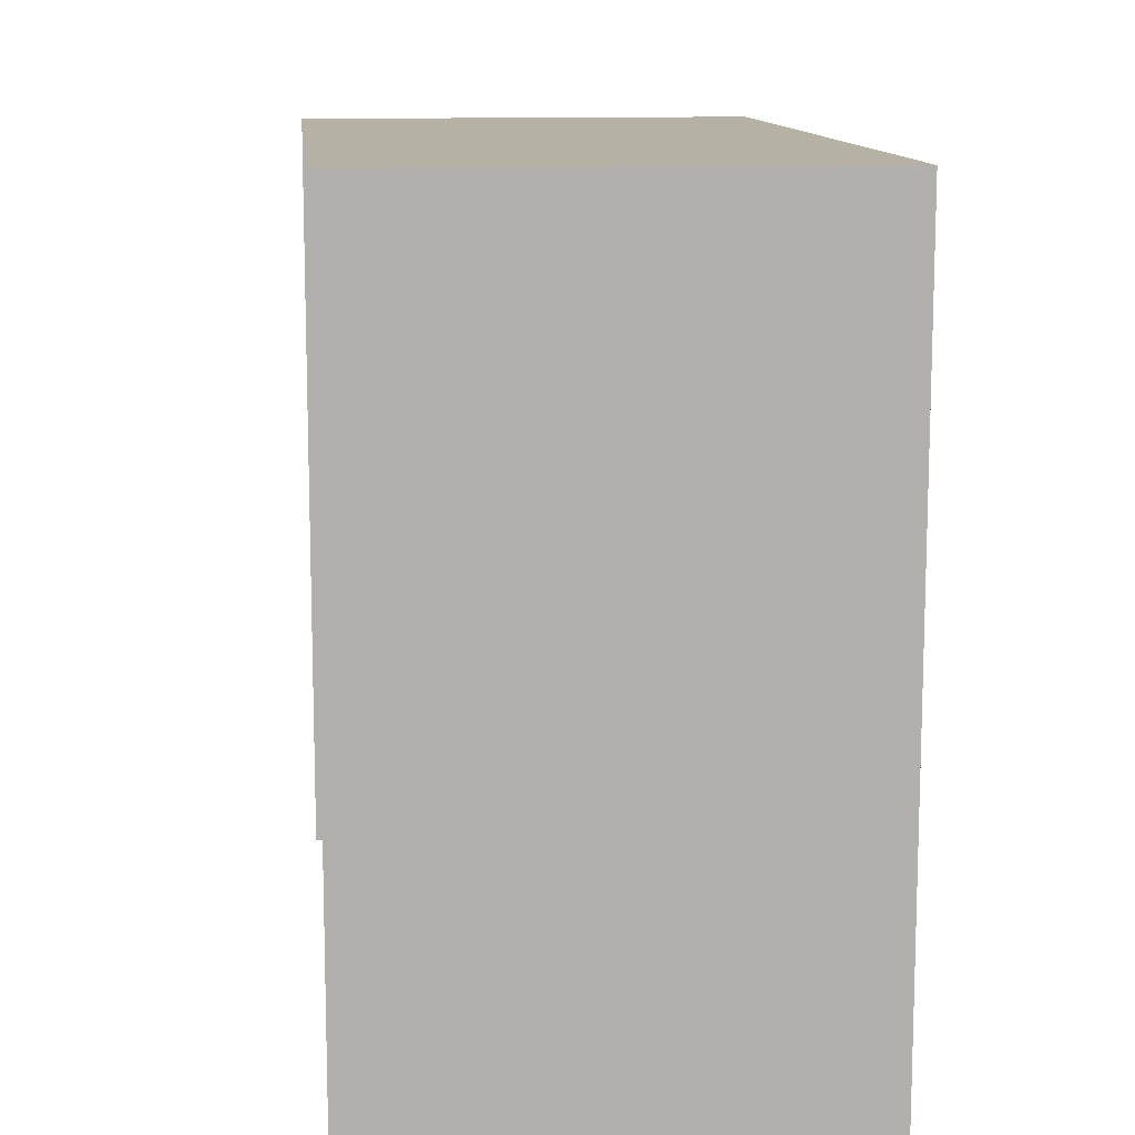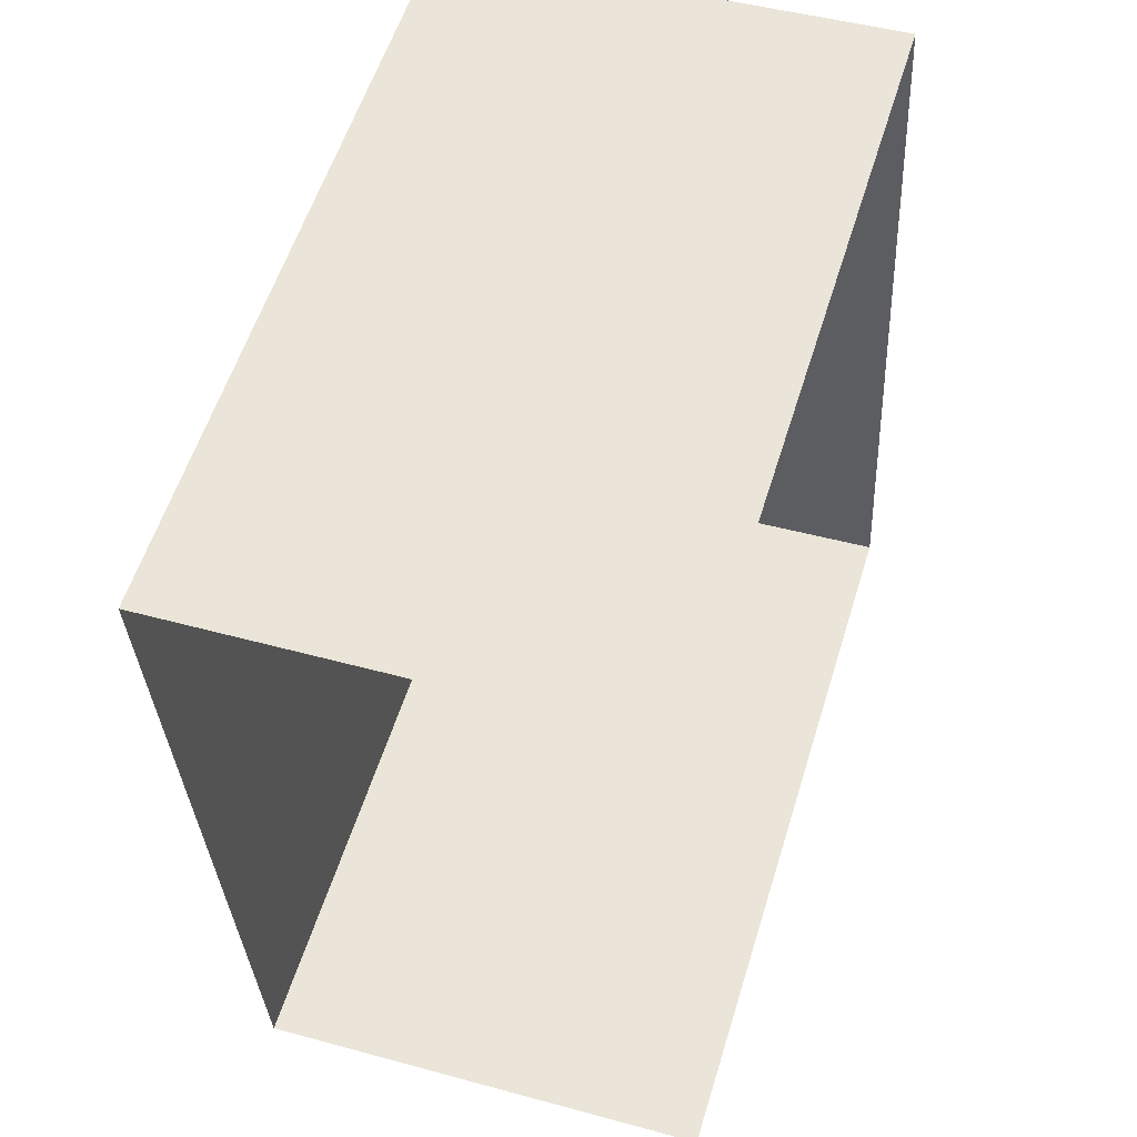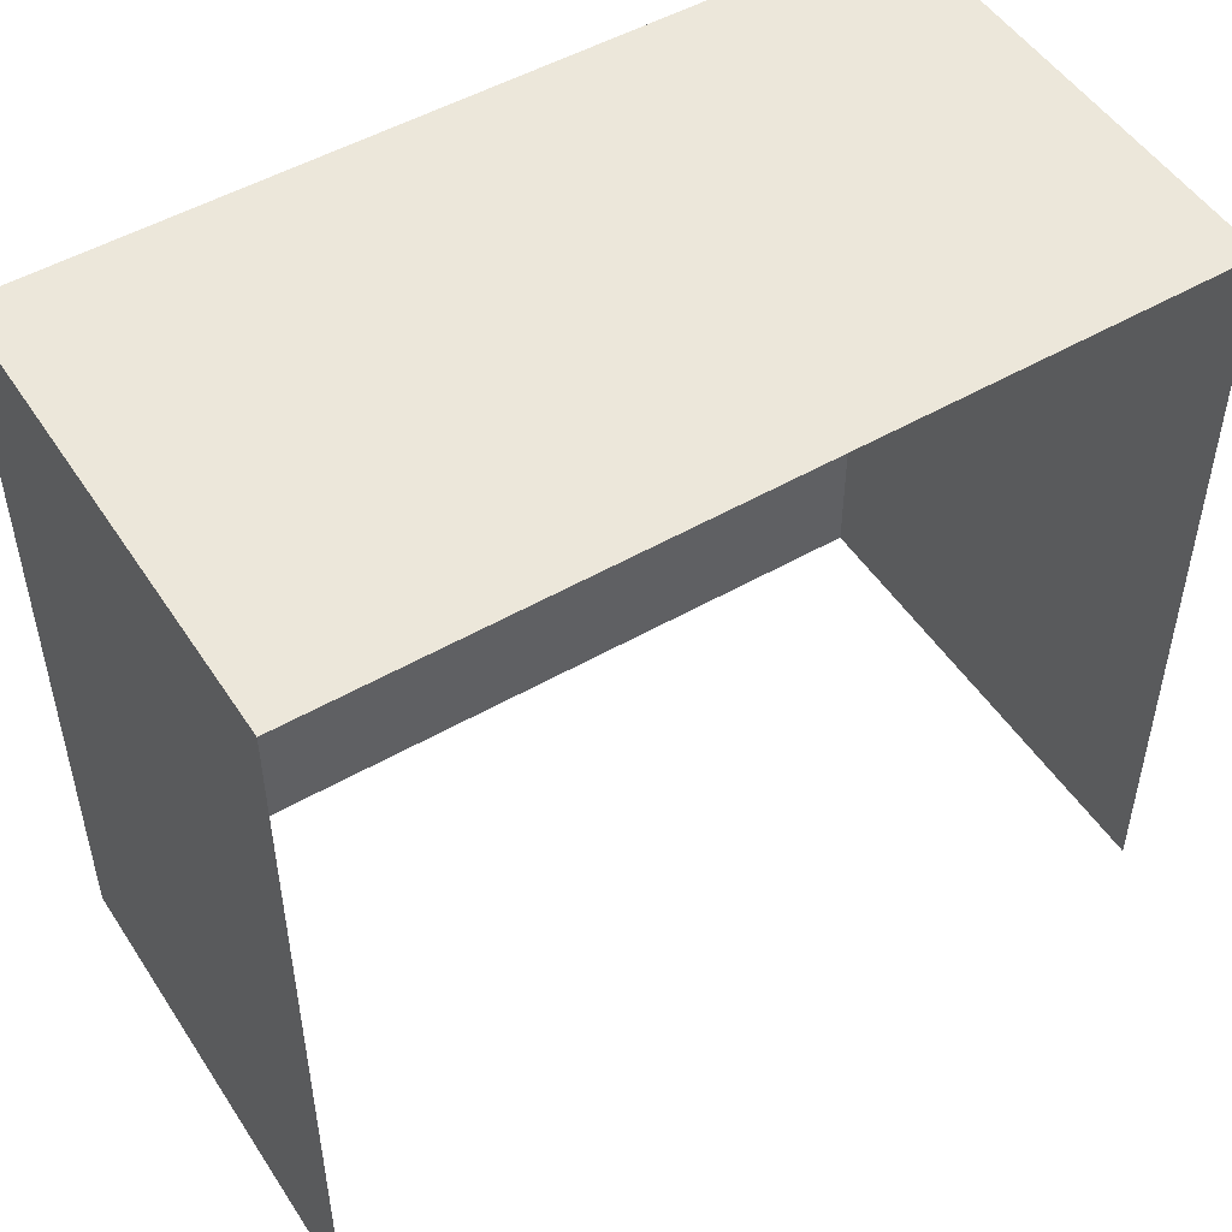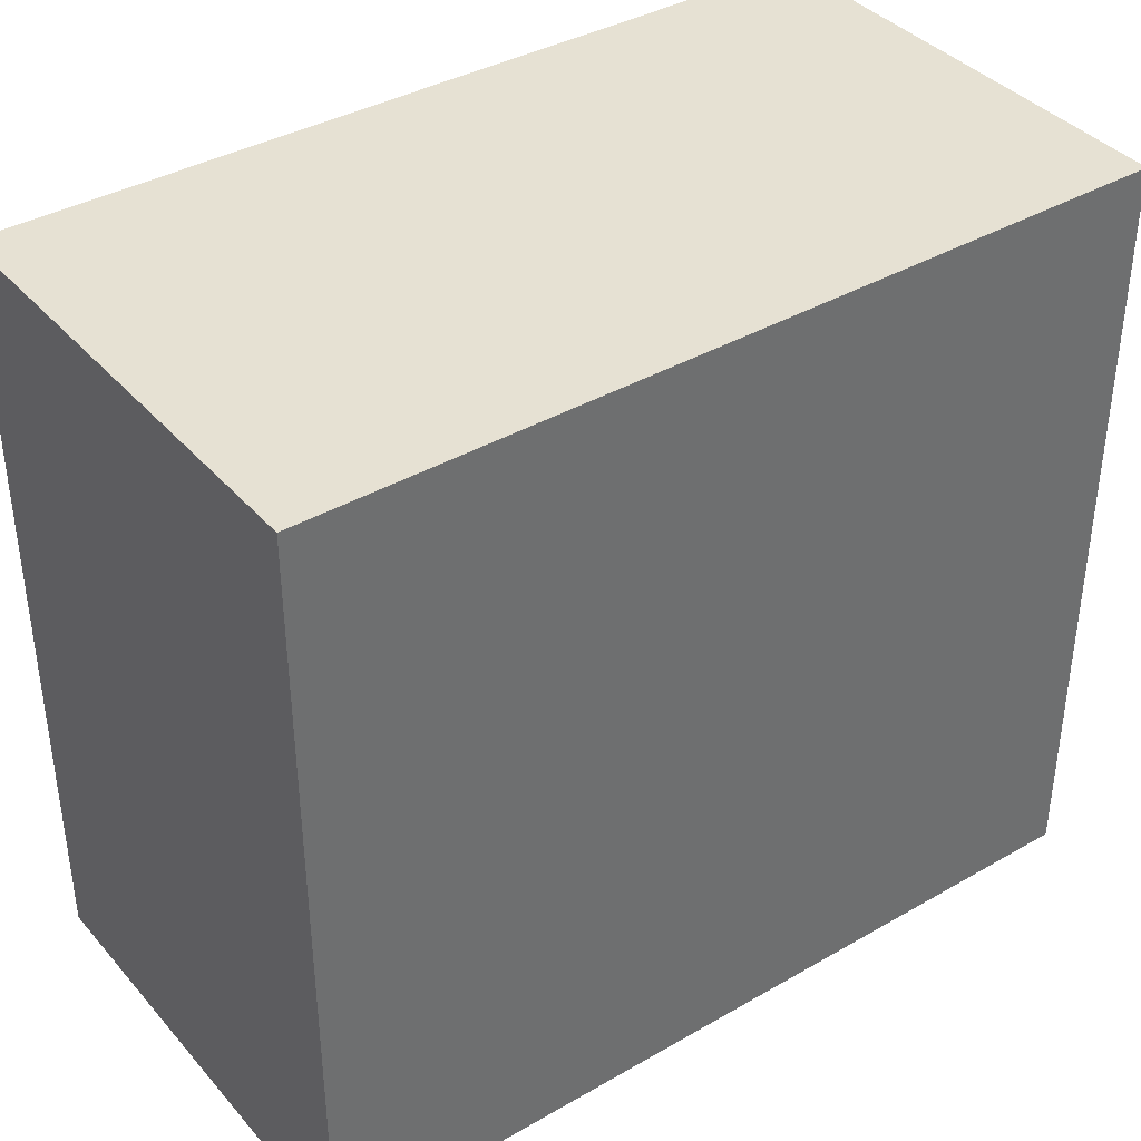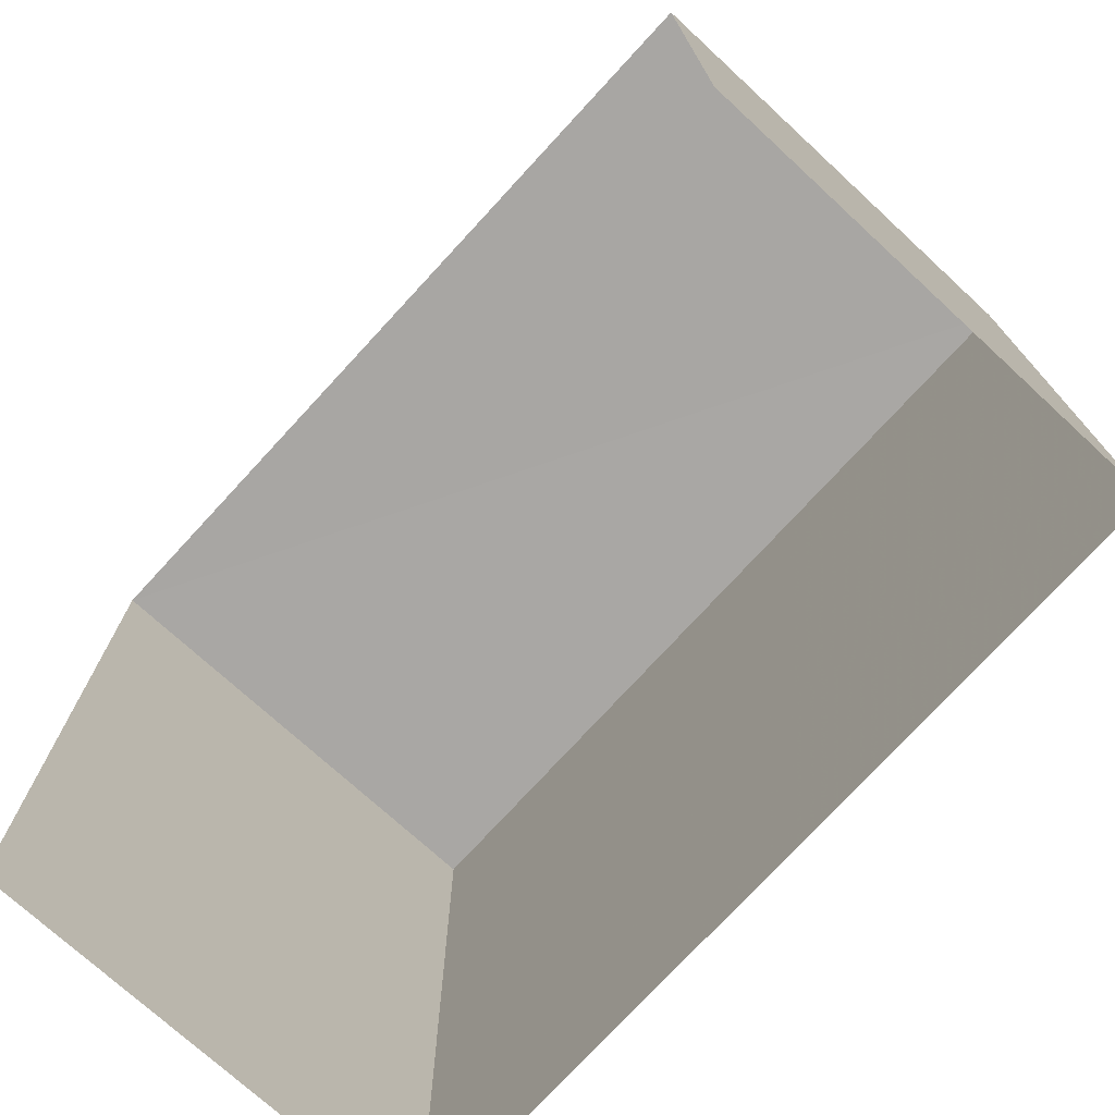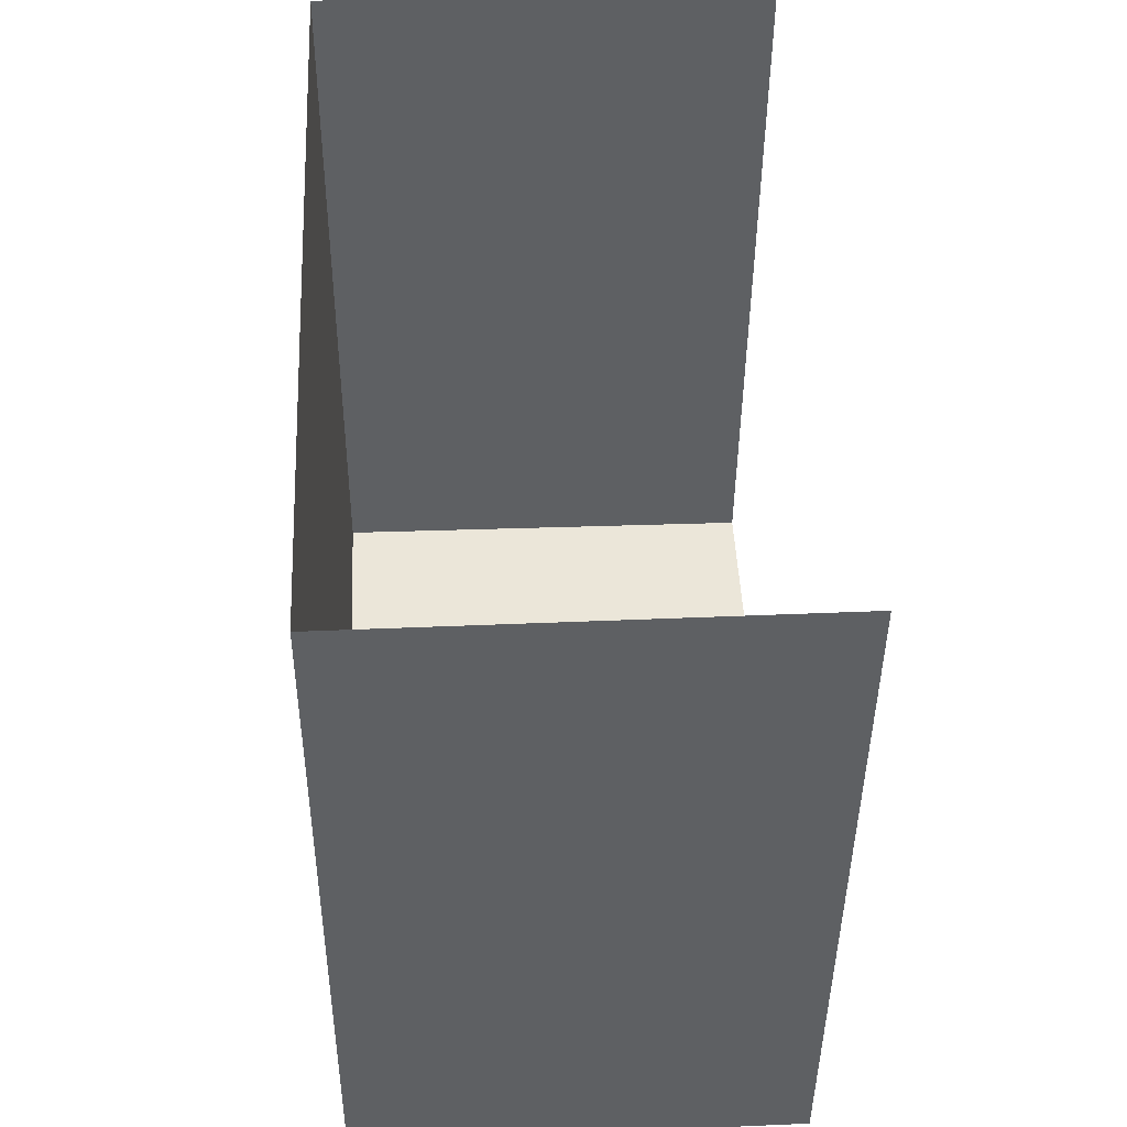
<metadata>
{"format":"obj","ext":"obj","renderer":"f3d","projection":"perspective","resolution":1024,"background":"white","views":[{"elev":11.9,"azim":-8.7,"up":"+Z"},{"elev":57.4,"azim":-163.0,"up":"+Y"},{"elev":50.5,"azim":-125.1,"up":"+Z"},{"elev":38.5,"azim":51.2,"up":"+Z"},{"elev":-74.6,"azim":-45.4,"up":"+Z"},{"elev":-43.1,"azim":179.5,"up":"+Y"}]}
</metadata>
<code>
v -3.74e+05 -1.046e+05 23.01
v -3.74e+05 -1.046e+05 23.01
v -3.74e+05 -1.046e+05 23.01
v -3.74e+05 -1.046e+05 23.01
v -3.74e+05 -1.046e+05 26.53
v -3.74e+05 -1.046e+05 26.53
v -3.74e+05 -1.046e+05 26.53
v -3.74e+05 -1.046e+05 26.53
f 1 2 3
f 4 1 3
f 5 1 4
f 6 5 4
f 5 6 7
f 8 5 7
f 8 2 1
f 5 8 1
f 6 4 3
f 7 6 3
f 8 3 2
f 8 7 3

</code>
